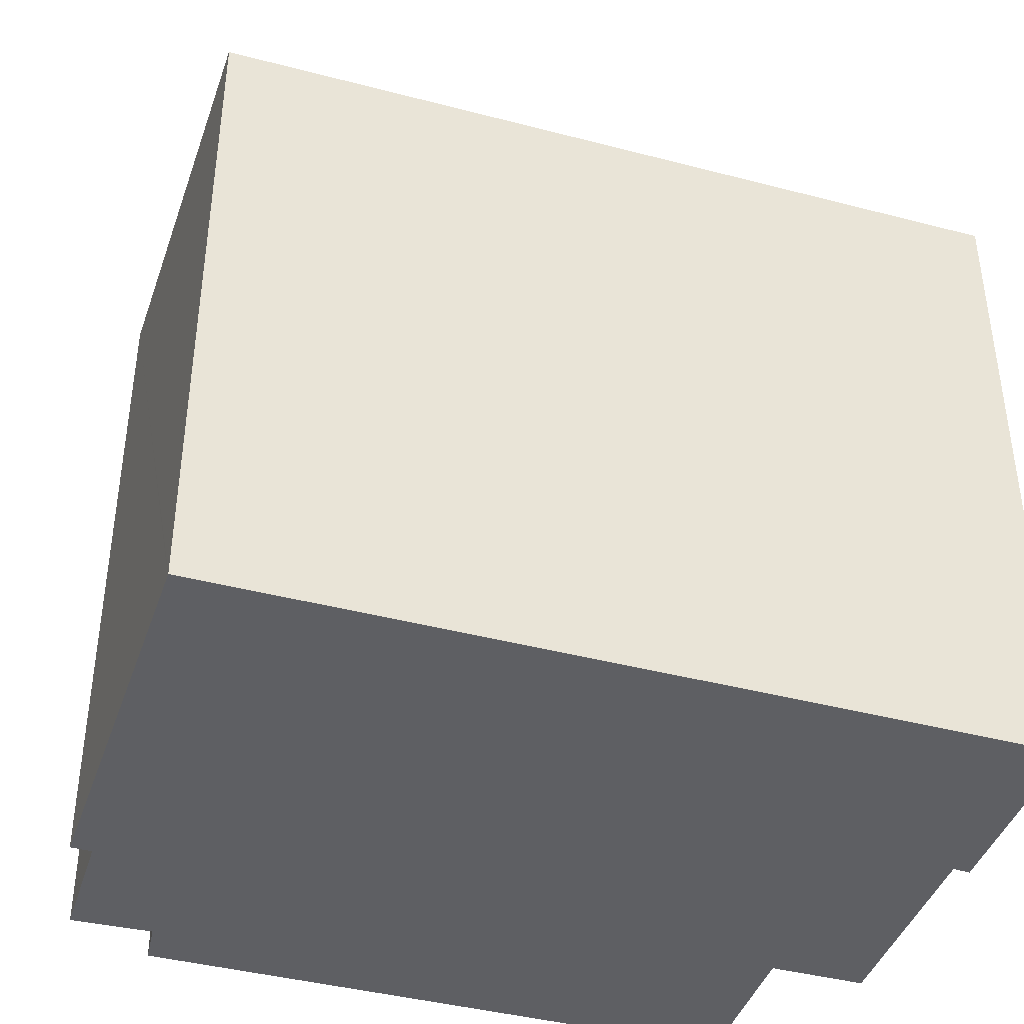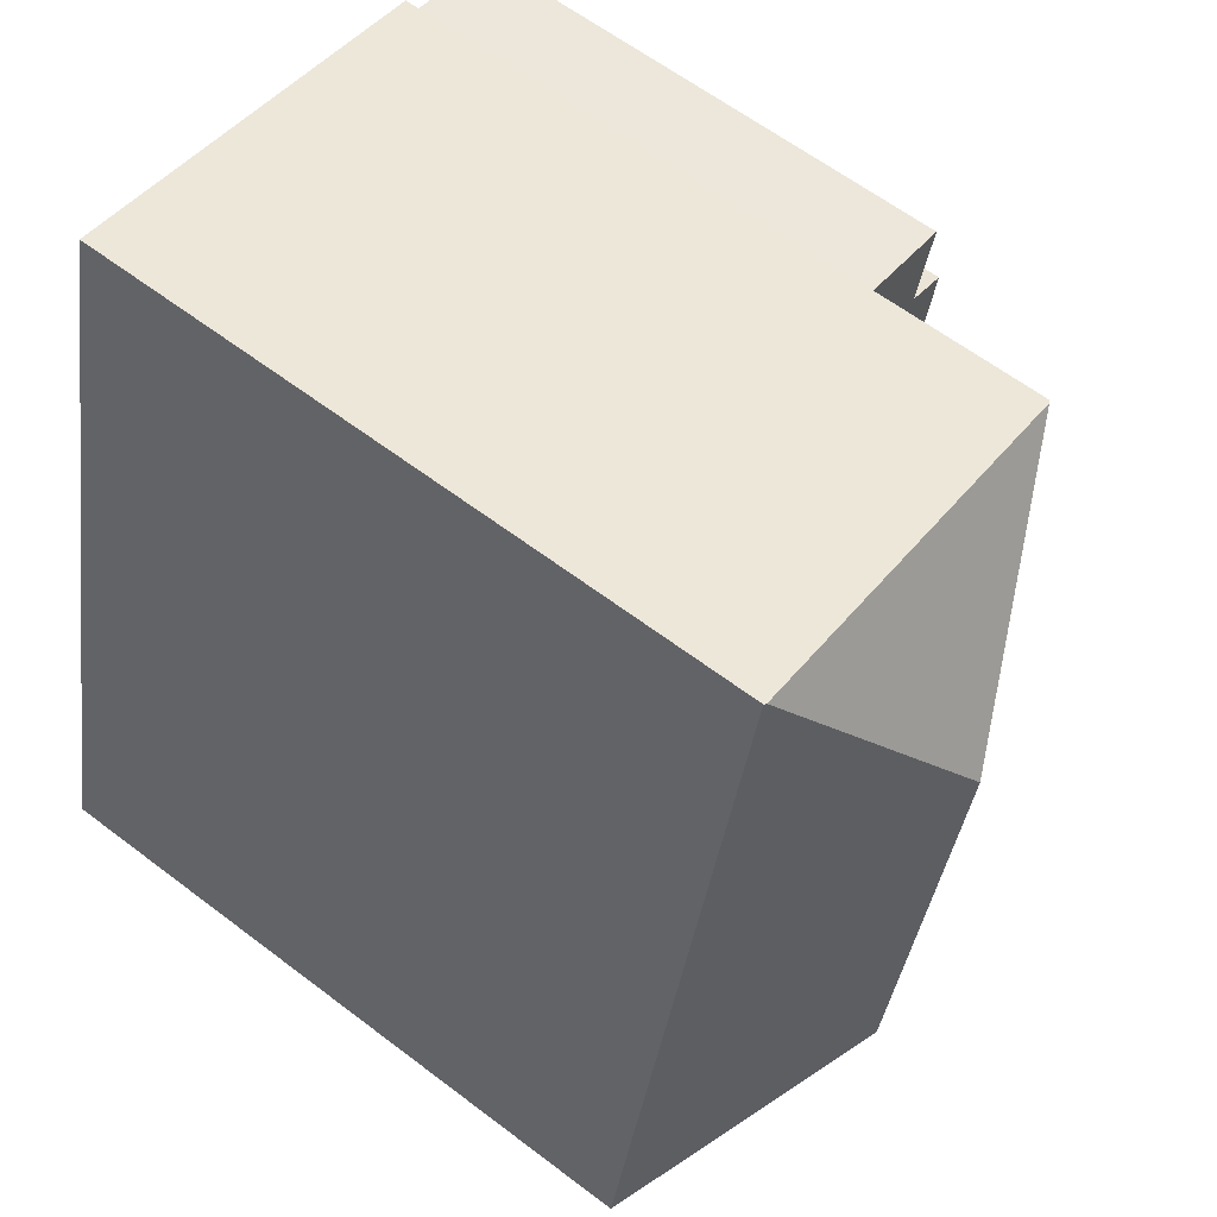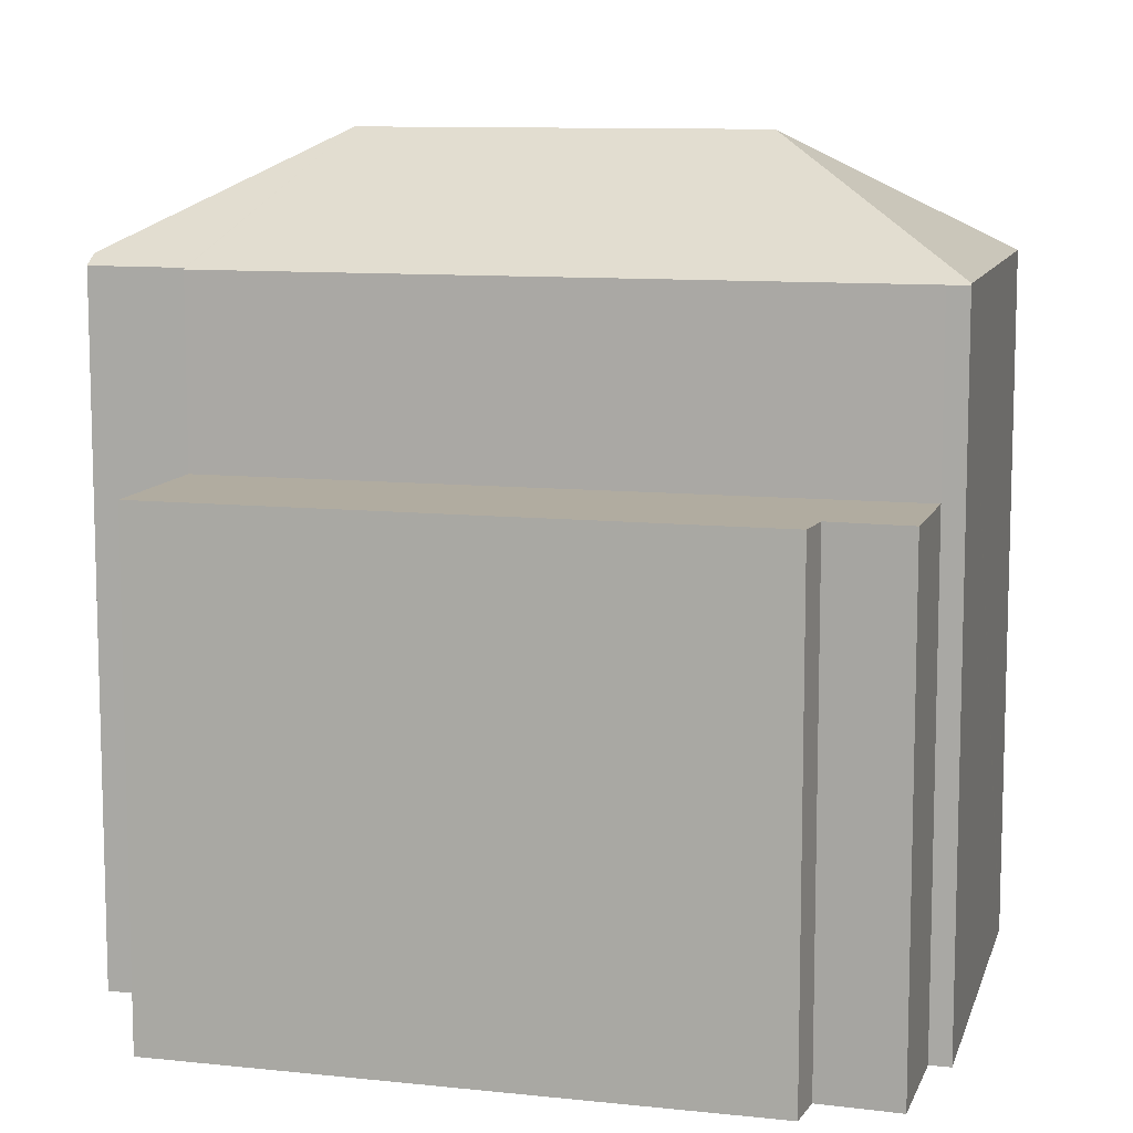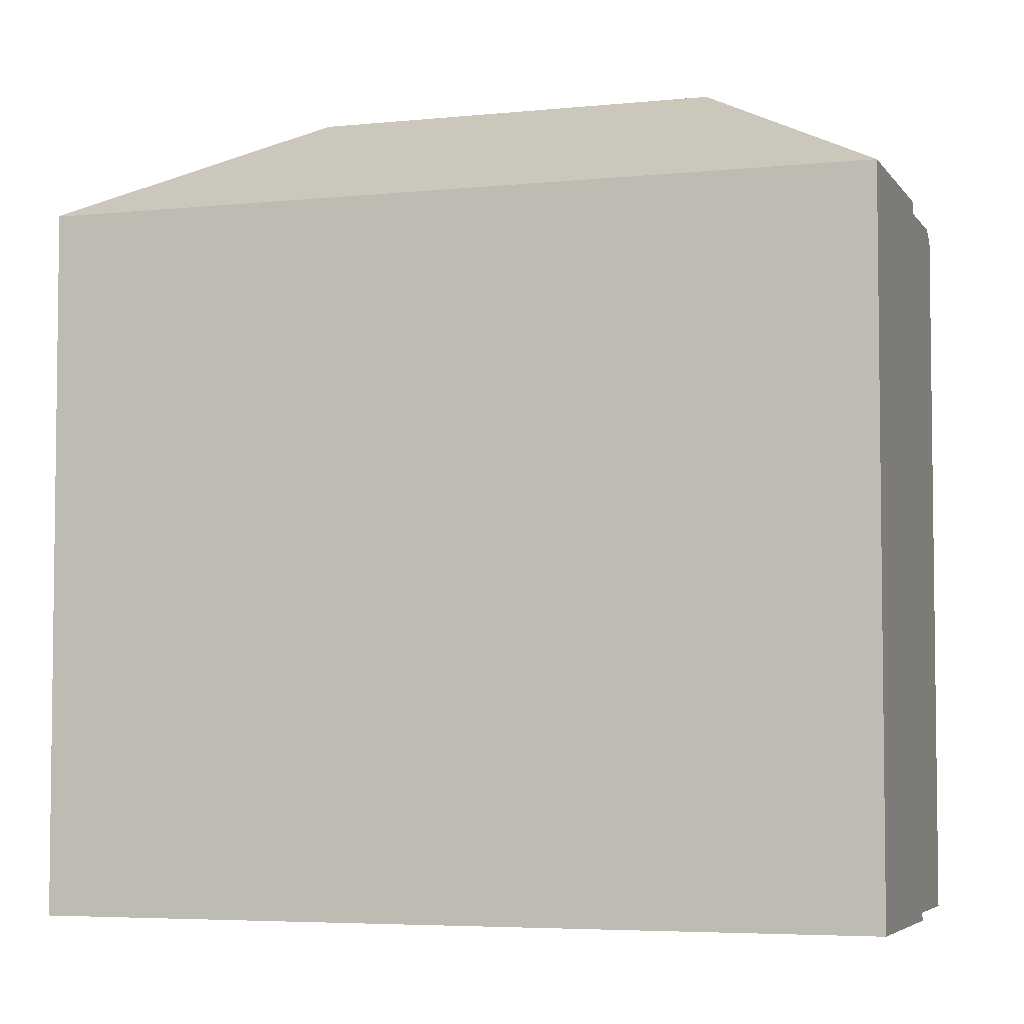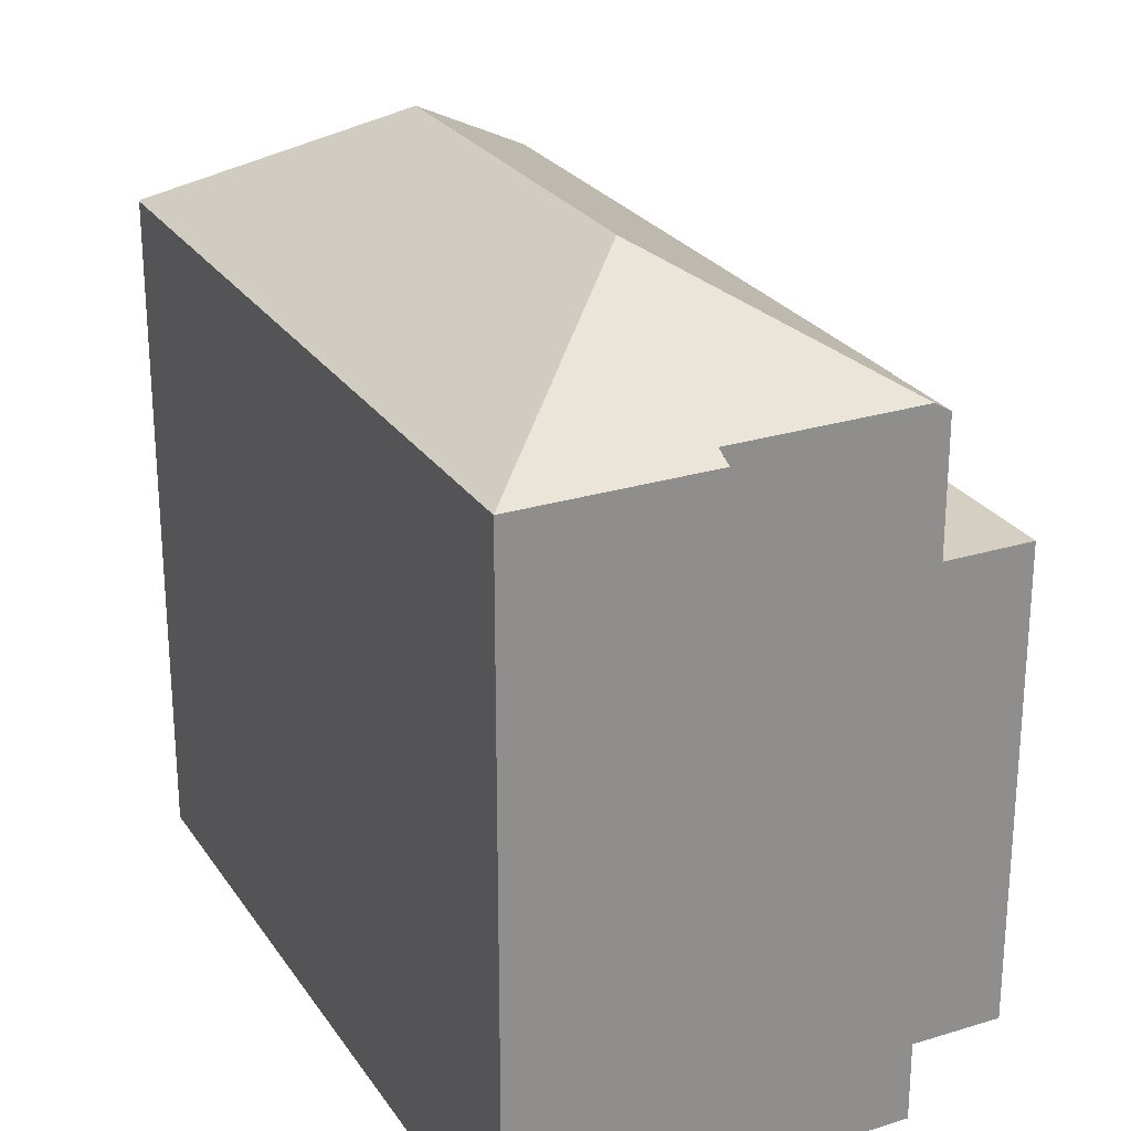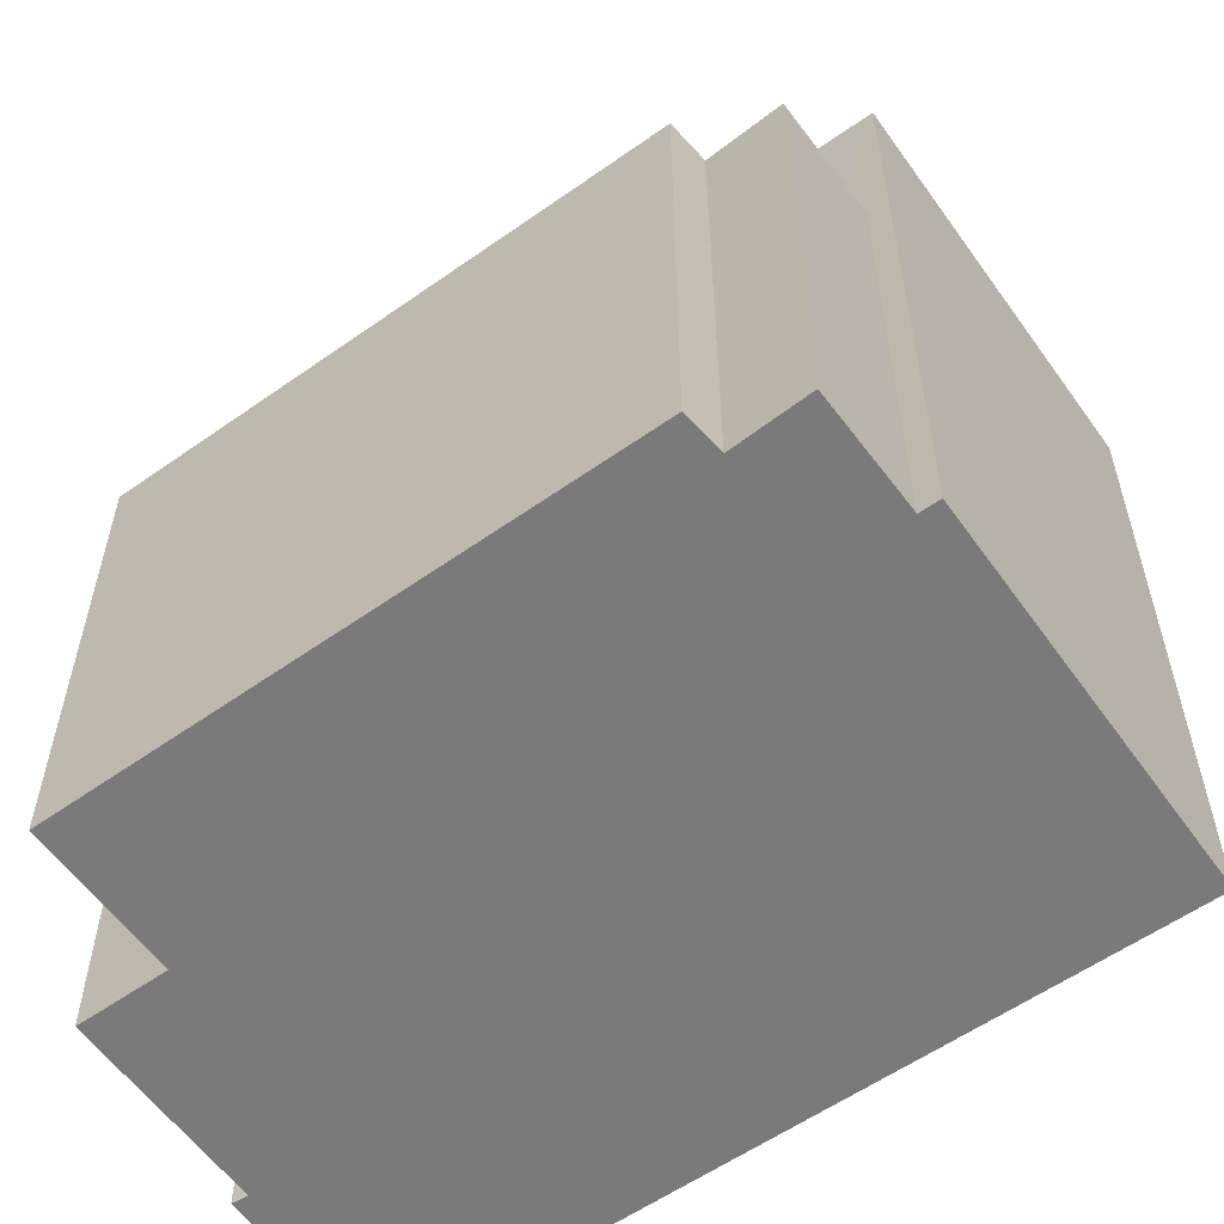
<metadata>
{"format":"obj","ext":"obj","renderer":"f3d","projection":"perspective","resolution":1024,"background":"white","views":[{"elev":-41.9,"azim":59.4,"up":"+Y"},{"elev":61.8,"azim":127.7,"up":"+Z"},{"elev":10.1,"azim":-88.1,"up":"+Y"},{"elev":-4.8,"azim":95.5,"up":"+Y"},{"elev":25.4,"azim":140.9,"up":"+Y"},{"elev":-58.1,"azim":-67.1,"up":"+Y"}]}
</metadata>
<code>
v  2.853 14.07 2.48
v  6.027 10.26 -11.22
v  2.853 10.26 2.48
v  6.027 14.07 -11.22
v  6.074 14.1 -11.21
v  6.523 8.031e-16 -13.12
v  6.074 6.865e-16 -11.21
v  6.523 14.1 -13.12
v  0.408 -1.155e-16 1.887
v  2.853 -1.519e-16 2.48
v  0.408 10.26 1.887
v  10.82 14.3 -12.18
v  6.868 14.31 -13.04
v  6.868 7.985e-16 -13.04
v  10.82 7.456e-16 -12.18
v  0.859 -1.782e-17 0.291
v  0.859 10.26 0.291
v  9.778 16.59 -8.426
v  14.87 14.1 -11.64
v  10.87 14.1 -12.52
v  1.848 10.26 -7.788
v  1.154 2.976e-16 -4.86
v  1.154 10.26 -4.86
v  1.848 4.769e-16 -7.788
v  2.833 10.26 -11.94
v  2.833 7.312e-16 -11.94
v  11.08 14.1 4.704
v  7.894 16.59 -0.292
v  11.04 14.13 4.694
v  11.34 14.1 3.596
v  14.12 14.1 -8.391
v  14.12 5.138e-16 -8.391
v  11.34 -2.202e-16 3.596
v  14.87 7.125e-16 -11.64
v  2.753 14.07 2.904
v  2.753 -1.778e-16 2.904
v  0 0 0
v  0 10.26 6.282e-16
v  2.807 14.1 2.916
v  11.08 -2.88e-16 4.704
v  10.87 7.667e-16 -12.52
v  6.027 6.872e-16 -11.22
v  11.04 -2.874e-16 4.694
v  2.807 -1.786e-16 2.916
g defaultobject
f 1 2 3
f 2 1 4
f 5 6 7
f 6 5 8
f 3 9 10
f 9 3 11
f 12 8 13
f 8 12 6
f 6 12 14
f 14 12 15
f 11 16 9
f 16 11 17
f 18 12 13
f 12 18 19
f 12 19 20
f 21 22 23
f 22 21 24
f 24 21 25
f 24 25 26
f 27 28 29
f 28 27 30
f 28 30 31
f 28 31 18
f 18 31 19
f 32 30 33
f 30 32 31
f 31 32 34
f 31 34 19
f 35 10 36
f 10 35 3
f 3 35 1
f 17 37 16
f 37 17 38
f 39 1 35
f 1 39 28
f 1 28 4
f 4 28 18
f 4 18 5
f 5 18 13
f 5 13 8
f 30 40 33
f 40 30 27
f 32 41 34
f 41 32 33
f 41 33 15
f 15 33 14
f 14 33 6
f 6 33 7
f 7 33 42
f 42 33 26
f 26 33 24
f 24 33 40
f 24 40 22
f 22 40 43
f 22 43 10
f 10 43 44
f 10 44 36
f 9 16 10
f 22 16 37
f 16 22 10
f 20 34 41
f 34 20 19
f 12 41 15
f 41 12 20
f 25 42 26
f 42 25 7
f 7 25 2
f 7 2 5
f 5 2 4
f 28 39 29
f 44 35 36
f 35 44 43
f 35 43 40
f 35 40 27
f 35 27 39
f 39 27 29
f 3 17 11
f 17 3 2
f 17 2 23
f 23 2 21
f 21 2 25
f 23 38 17
f 38 22 37
f 22 38 23

</code>
